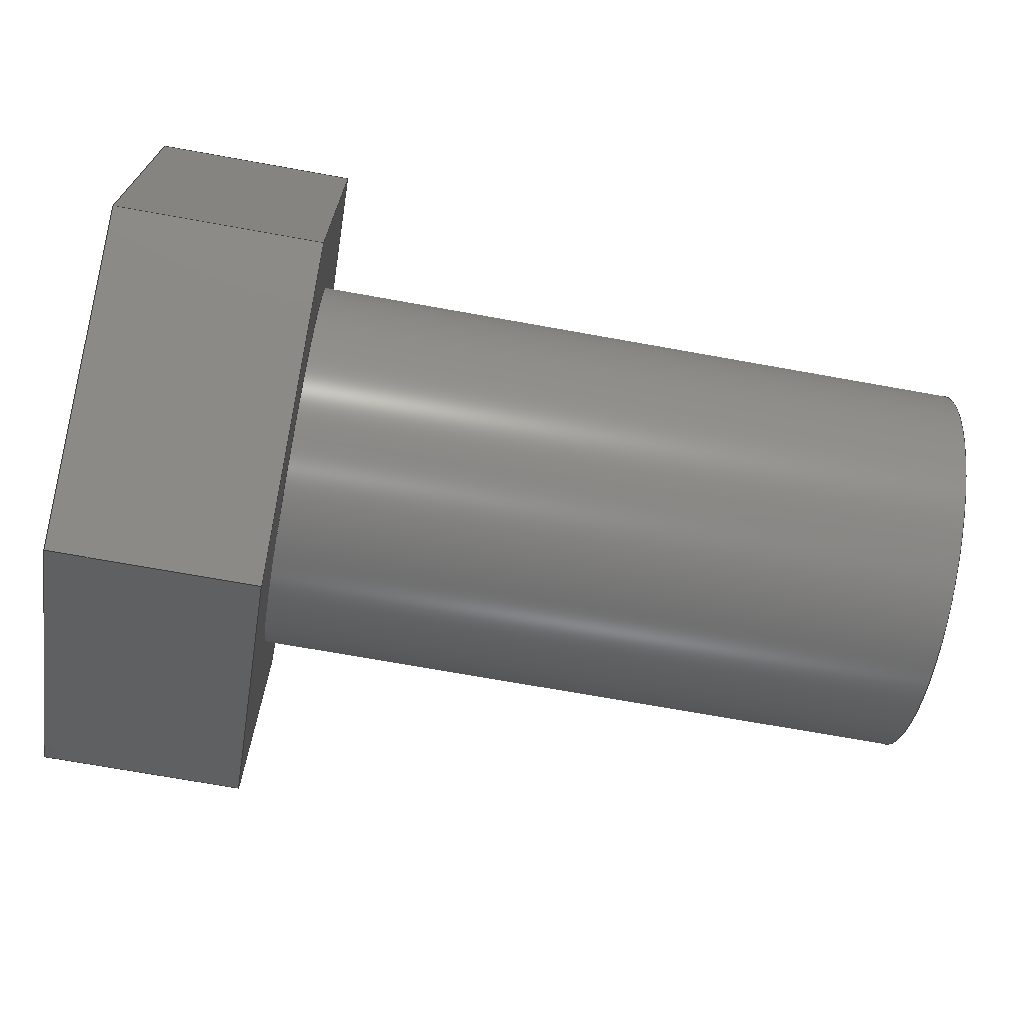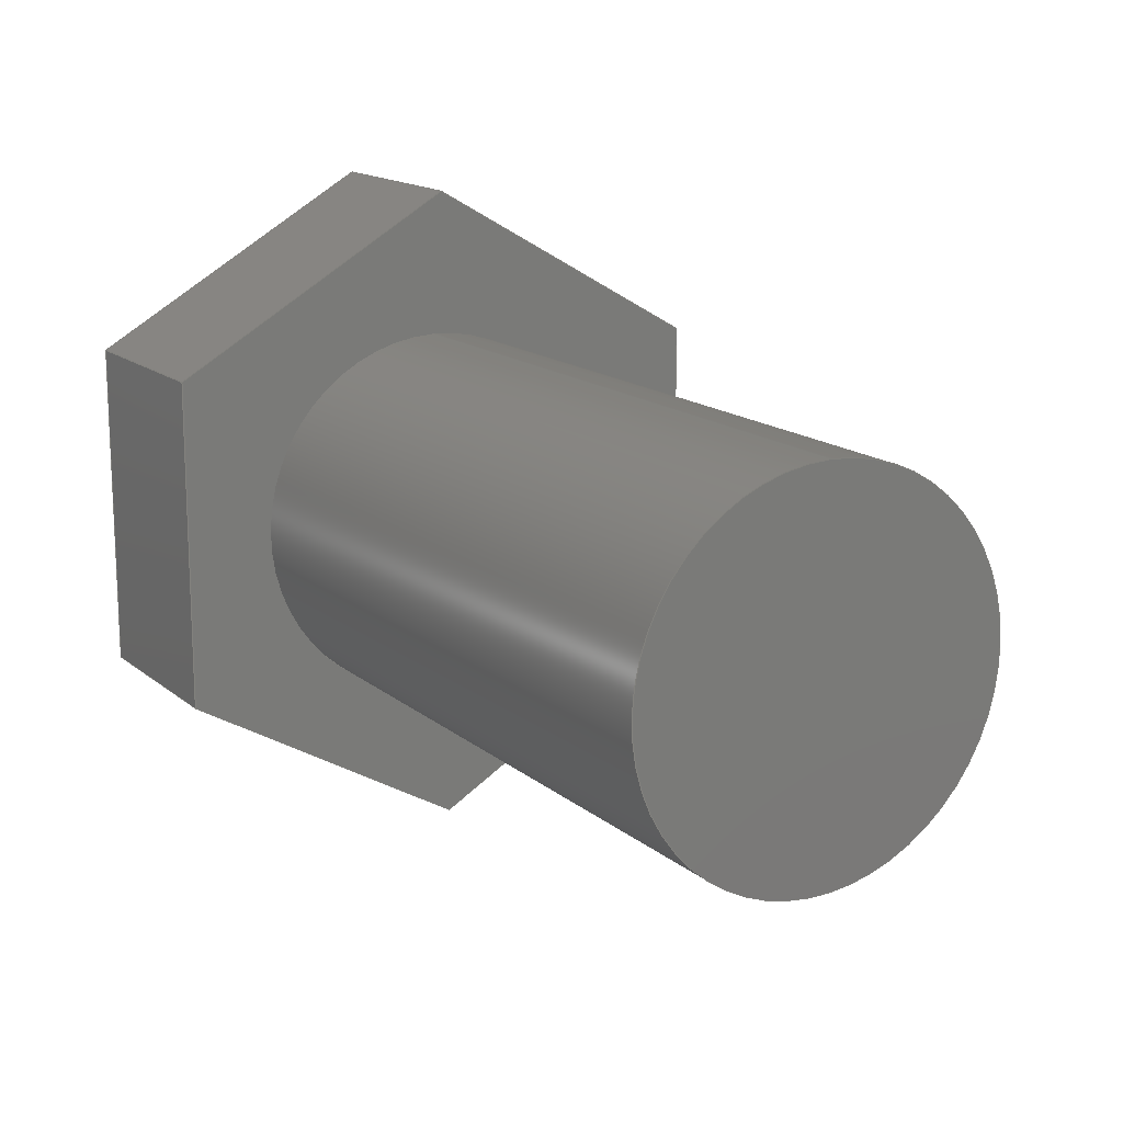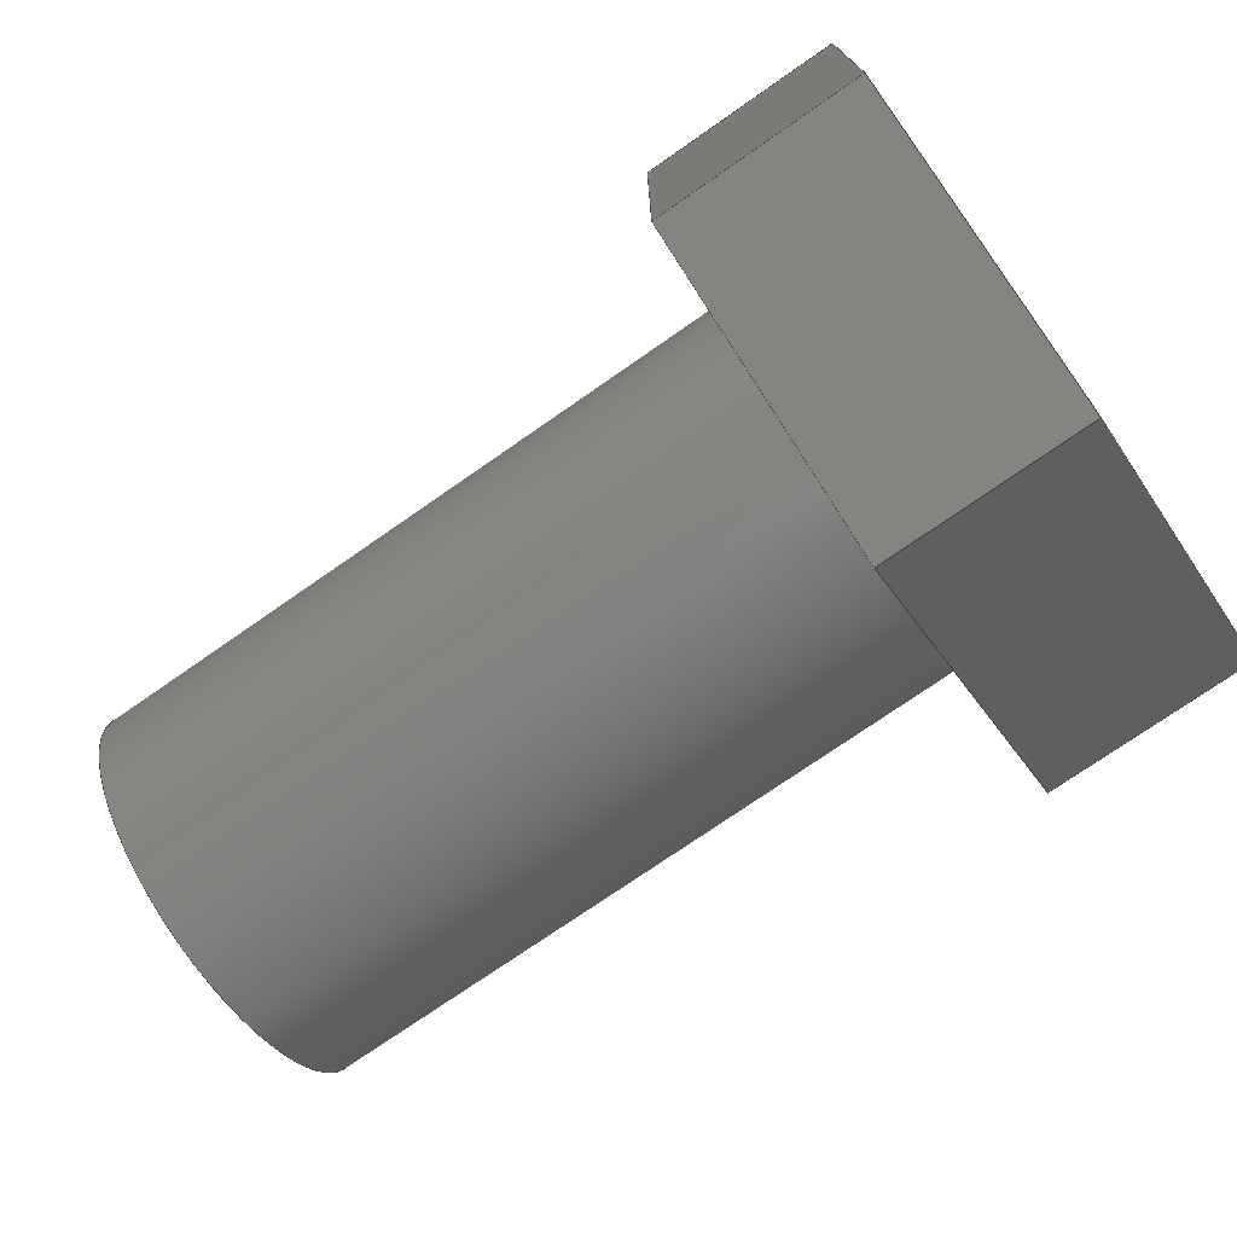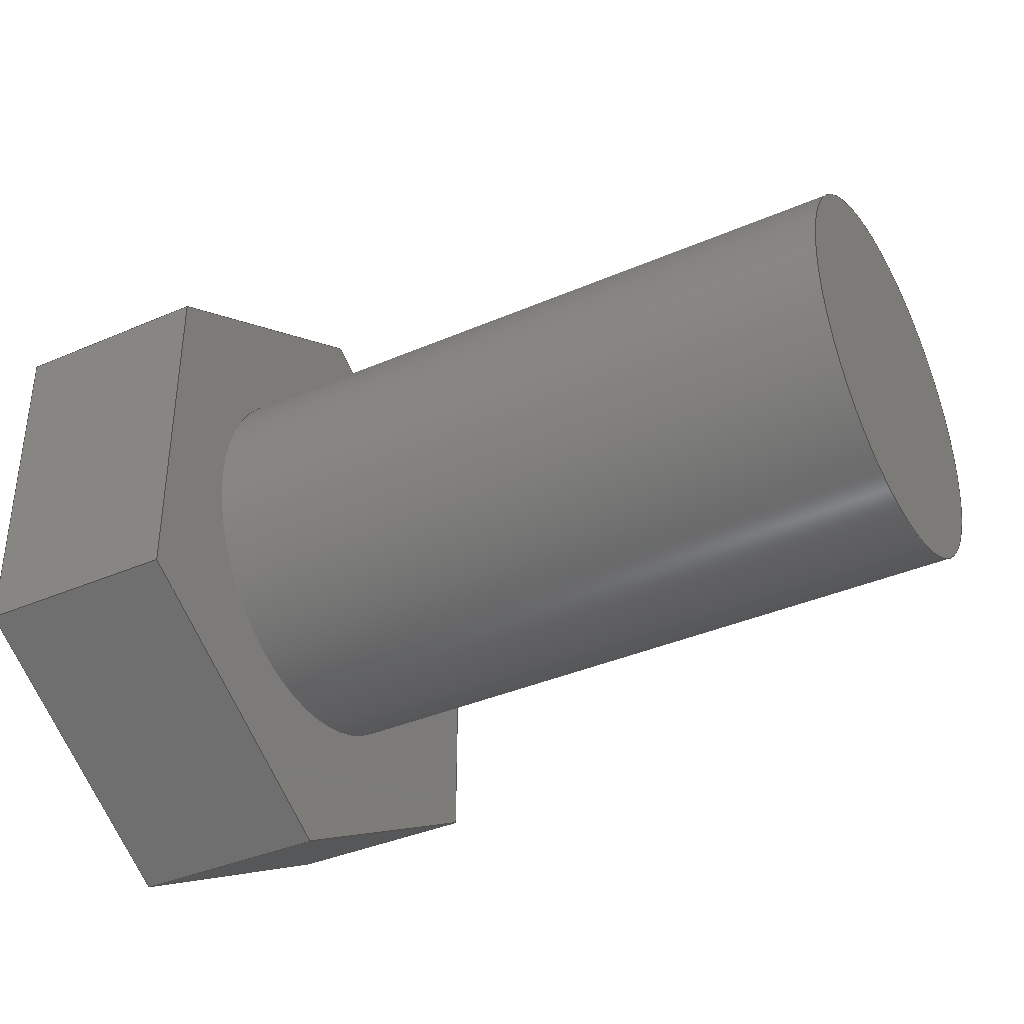
<metadata>
{"format":"step","ext":"step","renderer":"f3d","projection":"perspective","resolution":1024,"background":"white","views":[{"elev":-71.2,"azim":-10.2,"up":"+Z"},{"elev":15.4,"azim":58.6,"up":"+Z"},{"elev":-74.2,"azim":-145.1,"up":"+Z"},{"elev":-37.8,"azim":28.9,"up":"+Z"}]}
</metadata>
<code>
ISO-10303-21;
DATA;
#1=MECHANICAL_DESIGN_GEOMETRIC_PRESENTATION_REPRESENTATION('',(#154,#155),
#286);
#2=SHAPE_REPRESENTATION_RELATIONSHIP('SRR','None',#293,#3);
#3=ADVANCED_BREP_SHAPE_REPRESENTATION('',(#4),#285);
#4=MANIFOLD_SOLID_BREP('Body1',#166);
#5=FACE_BOUND('',#34,.T.);
#6=PLANE('',#183);
#7=PLANE('',#184);
#8=PLANE('',#185);
#9=PLANE('',#186);
#10=PLANE('',#187);
#11=PLANE('',#188);
#12=PLANE('',#189);
#13=PLANE('',#190);
#14=PLANE('',#191);
#15=FACE_OUTER_BOUND('',#25,.T.);
#16=FACE_OUTER_BOUND('',#26,.T.);
#17=FACE_OUTER_BOUND('',#27,.T.);
#18=FACE_OUTER_BOUND('',#28,.T.);
#19=FACE_OUTER_BOUND('',#29,.T.);
#20=FACE_OUTER_BOUND('',#30,.T.);
#21=FACE_OUTER_BOUND('',#31,.T.);
#22=FACE_OUTER_BOUND('',#32,.T.);
#23=FACE_OUTER_BOUND('',#33,.T.);
#24=FACE_OUTER_BOUND('',#35,.T.);
#25=EDGE_LOOP('',(#111,#112,#113,#114));
#26=EDGE_LOOP('',(#115));
#27=EDGE_LOOP('',(#116,#117,#118,#119));
#28=EDGE_LOOP('',(#120,#121,#122,#123));
#29=EDGE_LOOP('',(#124,#125,#126,#127));
#30=EDGE_LOOP('',(#128,#129,#130,#131));
#31=EDGE_LOOP('',(#132,#133,#134,#135));
#32=EDGE_LOOP('',(#136,#137,#138,#139));
#33=EDGE_LOOP('',(#140,#141,#142,#143,#144,#145));
#34=EDGE_LOOP('',(#146));
#35=EDGE_LOOP('',(#147,#148,#149,#150,#151,#152));
#36=LINE('',#242,#55);
#37=LINE('',#248,#56);
#38=LINE('',#250,#57);
#39=LINE('',#252,#58);
#40=LINE('',#253,#59);
#41=LINE('',#256,#60);
#42=LINE('',#258,#61);
#43=LINE('',#259,#62);
#44=LINE('',#262,#63);
#45=LINE('',#264,#64);
#46=LINE('',#265,#65);
#47=LINE('',#268,#66);
#48=LINE('',#270,#67);
#49=LINE('',#271,#68);
#50=LINE('',#274,#69);
#51=LINE('',#276,#70);
#52=LINE('',#277,#71);
#53=LINE('',#279,#72);
#54=LINE('',#280,#73);
#55=VECTOR('',#198,2.828);
#56=VECTOR('',#205,1);
#57=VECTOR('',#206,1);
#58=VECTOR('',#207,1);
#59=VECTOR('',#208,1);
#60=VECTOR('',#211,1);
#61=VECTOR('',#212,1);
#62=VECTOR('',#213,1);
#63=VECTOR('',#216,1);
#64=VECTOR('',#217,1);
#65=VECTOR('',#218,1);
#66=VECTOR('',#221,1);
#67=VECTOR('',#222,1);
#68=VECTOR('',#223,1);
#69=VECTOR('',#226,1);
#70=VECTOR('',#227,1);
#71=VECTOR('',#228,1);
#72=VECTOR('',#231,1);
#73=VECTOR('',#232,1);
#74=CIRCLE('',#181,2.828);
#75=CIRCLE('',#182,2.828);
#76=VERTEX_POINT('',#239);
#77=VERTEX_POINT('',#241);
#78=VERTEX_POINT('',#246);
#79=VERTEX_POINT('',#247);
#80=VERTEX_POINT('',#249);
#81=VERTEX_POINT('',#251);
#82=VERTEX_POINT('',#255);
#83=VERTEX_POINT('',#257);
#84=VERTEX_POINT('',#261);
#85=VERTEX_POINT('',#263);
#86=VERTEX_POINT('',#267);
#87=VERTEX_POINT('',#269);
#88=VERTEX_POINT('',#273);
#89=VERTEX_POINT('',#275);
#90=EDGE_CURVE('',#76,#76,#74,.T.);
#91=EDGE_CURVE('',#76,#77,#36,.T.);
#92=EDGE_CURVE('',#77,#77,#75,.T.);
#93=EDGE_CURVE('',#78,#79,#37,.T.);
#94=EDGE_CURVE('',#79,#80,#38,.T.);
#95=EDGE_CURVE('',#81,#80,#39,.T.);
#96=EDGE_CURVE('',#78,#81,#40,.T.);
#97=EDGE_CURVE('',#82,#78,#41,.T.);
#98=EDGE_CURVE('',#83,#81,#42,.T.);
#99=EDGE_CURVE('',#82,#83,#43,.T.);
#100=EDGE_CURVE('',#84,#82,#44,.T.);
#101=EDGE_CURVE('',#85,#83,#45,.T.);
#102=EDGE_CURVE('',#84,#85,#46,.T.);
#103=EDGE_CURVE('',#86,#84,#47,.T.);
#104=EDGE_CURVE('',#87,#85,#48,.T.);
#105=EDGE_CURVE('',#86,#87,#49,.T.);
#106=EDGE_CURVE('',#88,#86,#50,.T.);
#107=EDGE_CURVE('',#89,#87,#51,.T.);
#108=EDGE_CURVE('',#88,#89,#52,.T.);
#109=EDGE_CURVE('',#79,#88,#53,.T.);
#110=EDGE_CURVE('',#80,#89,#54,.T.);
#111=ORIENTED_EDGE('',*,*,#90,.F.);
#112=ORIENTED_EDGE('',*,*,#91,.T.);
#113=ORIENTED_EDGE('',*,*,#92,.F.);
#114=ORIENTED_EDGE('',*,*,#91,.F.);
#115=ORIENTED_EDGE('',*,*,#90,.T.);
#116=ORIENTED_EDGE('',*,*,#93,.T.);
#117=ORIENTED_EDGE('',*,*,#94,.T.);
#118=ORIENTED_EDGE('',*,*,#95,.F.);
#119=ORIENTED_EDGE('',*,*,#96,.F.);
#120=ORIENTED_EDGE('',*,*,#97,.T.);
#121=ORIENTED_EDGE('',*,*,#96,.T.);
#122=ORIENTED_EDGE('',*,*,#98,.F.);
#123=ORIENTED_EDGE('',*,*,#99,.F.);
#124=ORIENTED_EDGE('',*,*,#100,.T.);
#125=ORIENTED_EDGE('',*,*,#99,.T.);
#126=ORIENTED_EDGE('',*,*,#101,.F.);
#127=ORIENTED_EDGE('',*,*,#102,.F.);
#128=ORIENTED_EDGE('',*,*,#103,.T.);
#129=ORIENTED_EDGE('',*,*,#102,.T.);
#130=ORIENTED_EDGE('',*,*,#104,.F.);
#131=ORIENTED_EDGE('',*,*,#105,.F.);
#132=ORIENTED_EDGE('',*,*,#106,.T.);
#133=ORIENTED_EDGE('',*,*,#105,.T.);
#134=ORIENTED_EDGE('',*,*,#107,.F.);
#135=ORIENTED_EDGE('',*,*,#108,.F.);
#136=ORIENTED_EDGE('',*,*,#109,.T.);
#137=ORIENTED_EDGE('',*,*,#108,.T.);
#138=ORIENTED_EDGE('',*,*,#110,.F.);
#139=ORIENTED_EDGE('',*,*,#94,.F.);
#140=ORIENTED_EDGE('',*,*,#110,.T.);
#141=ORIENTED_EDGE('',*,*,#107,.T.);
#142=ORIENTED_EDGE('',*,*,#104,.T.);
#143=ORIENTED_EDGE('',*,*,#101,.T.);
#144=ORIENTED_EDGE('',*,*,#98,.T.);
#145=ORIENTED_EDGE('',*,*,#95,.T.);
#146=ORIENTED_EDGE('',*,*,#92,.T.);
#147=ORIENTED_EDGE('',*,*,#109,.F.);
#148=ORIENTED_EDGE('',*,*,#93,.F.);
#149=ORIENTED_EDGE('',*,*,#97,.F.);
#150=ORIENTED_EDGE('',*,*,#100,.F.);
#151=ORIENTED_EDGE('',*,*,#103,.F.);
#152=ORIENTED_EDGE('',*,*,#106,.F.);
#153=CYLINDRICAL_SURFACE('',#180,2.828);
#154=STYLED_ITEM('',(#304),#156);
#155=STYLED_ITEM('',(#303),#4);
#156=ADVANCED_FACE('',(#15),#153,.T.);
#157=ADVANCED_FACE('',(#16),#6,.T.);
#158=ADVANCED_FACE('',(#17),#7,.T.);
#159=ADVANCED_FACE('',(#18),#8,.T.);
#160=ADVANCED_FACE('',(#19),#9,.T.);
#161=ADVANCED_FACE('',(#20),#10,.T.);
#162=ADVANCED_FACE('',(#21),#11,.T.);
#163=ADVANCED_FACE('',(#22),#12,.T.);
#164=ADVANCED_FACE('',(#23,#5),#13,.T.);
#165=ADVANCED_FACE('',(#24),#14,.F.);
#166=CLOSED_SHELL('',(#156,#157,#158,#159,#160,#161,#162,#163,#164,#165));
#167=DERIVED_UNIT_ELEMENT(#169,1);
#168=DERIVED_UNIT_ELEMENT(#288,3);
#169=(
MASS_UNIT()
NAMED_UNIT(*)
SI_UNIT(.KILO.,.GRAM.)
);
#170=DERIVED_UNIT((#167,#168));
#171=MEASURE_REPRESENTATION_ITEM('density measure',
POSITIVE_RATIO_MEASURE(7850),#170);
#172=PROPERTY_DEFINITION_REPRESENTATION(#177,#174);
#173=PROPERTY_DEFINITION_REPRESENTATION(#178,#175);
#174=REPRESENTATION('material name',(#176),#285);
#175=REPRESENTATION('density',(#171),#285);
#176=DESCRIPTIVE_REPRESENTATION_ITEM('Steel','Steel');
#177=PROPERTY_DEFINITION('material property','material name',#295);
#178=PROPERTY_DEFINITION('material property','density of part',#295);
#179=AXIS2_PLACEMENT_3D('placement',#237,#192,#193);
#180=AXIS2_PLACEMENT_3D('',#238,#194,#195);
#181=AXIS2_PLACEMENT_3D('',#240,#196,#197);
#182=AXIS2_PLACEMENT_3D('',#243,#199,#200);
#183=AXIS2_PLACEMENT_3D('',#244,#201,#202);
#184=AXIS2_PLACEMENT_3D('',#245,#203,#204);
#185=AXIS2_PLACEMENT_3D('',#254,#209,#210);
#186=AXIS2_PLACEMENT_3D('',#260,#214,#215);
#187=AXIS2_PLACEMENT_3D('',#266,#219,#220);
#188=AXIS2_PLACEMENT_3D('',#272,#224,#225);
#189=AXIS2_PLACEMENT_3D('',#278,#229,#230);
#190=AXIS2_PLACEMENT_3D('',#281,#233,#234);
#191=AXIS2_PLACEMENT_3D('',#282,#235,#236);
#192=DIRECTION('axis',(0,0,1));
#193=DIRECTION('refdir',(1,0,0));
#194=DIRECTION('center_axis',(1,0,0));
#195=DIRECTION('ref_axis',(0,0,-1));
#196=DIRECTION('center_axis',(1,0,0));
#197=DIRECTION('ref_axis',(0,0,-1));
#198=DIRECTION('',(-1,0,0));
#199=DIRECTION('center_axis',(-1,0,0));
#200=DIRECTION('ref_axis',(0,0,-1));
#201=DIRECTION('center_axis',(1,0,0));
#202=DIRECTION('ref_axis',(0,0,-1));
#203=DIRECTION('center_axis',(0,0.5,-0.866));
#204=DIRECTION('ref_axis',(0,0.866,0.5));
#205=DIRECTION('',(0,0.866,0.5));
#206=DIRECTION('',(1,0,0));
#207=DIRECTION('',(0,0.866,0.5));
#208=DIRECTION('',(1,0,0));
#209=DIRECTION('center_axis',(0,-0.5,-0.866));
#210=DIRECTION('ref_axis',(0,0.866,-0.5));
#211=DIRECTION('',(0,0.866,-0.5));
#212=DIRECTION('',(0,0.866,-0.5));
#213=DIRECTION('',(1,0,0));
#214=DIRECTION('center_axis',(0,-1,5.329e-16));
#215=DIRECTION('ref_axis',(0,-5.329e-16,-1));
#216=DIRECTION('',(0,-5.329e-16,-1));
#217=DIRECTION('',(0,-5.329e-16,-1));
#218=DIRECTION('',(1,0,0));
#219=DIRECTION('center_axis',(0,-0.5,0.866));
#220=DIRECTION('ref_axis',(0,-0.866,-0.5));
#221=DIRECTION('',(0,-0.866,-0.5));
#222=DIRECTION('',(0,-0.866,-0.5));
#223=DIRECTION('',(1,0,0));
#224=DIRECTION('center_axis',(0,0.5,0.866));
#225=DIRECTION('ref_axis',(0,-0.866,0.5));
#226=DIRECTION('',(0,-0.866,0.5));
#227=DIRECTION('',(0,-0.866,0.5));
#228=DIRECTION('',(1,0,0));
#229=DIRECTION('center_axis',(0,1,0));
#230=DIRECTION('ref_axis',(0,0,1));
#231=DIRECTION('',(0,0,1));
#232=DIRECTION('',(0,0,1));
#233=DIRECTION('center_axis',(1,0,0));
#234=DIRECTION('ref_axis',(0,0,-1));
#235=DIRECTION('center_axis',(1,0,0));
#236=DIRECTION('ref_axis',(0,0,-1));
#237=CARTESIAN_POINT('',(0,0,0));
#238=CARTESIAN_POINT('Origin',(3,-3,6));
#239=CARTESIAN_POINT('',(13,-3,8.828));
#240=CARTESIAN_POINT('Origin',(13,-3,6));
#241=CARTESIAN_POINT('',(3,-3,8.828));
#242=CARTESIAN_POINT('',(3,-3,8.828));
#243=CARTESIAN_POINT('Origin',(3,-3,6));
#244=CARTESIAN_POINT('Origin',(13,-3,6));
#245=CARTESIAN_POINT('Origin',(0,-2.83,1));
#246=CARTESIAN_POINT('',(0,-2.83,1));
#247=CARTESIAN_POINT('',(0,1.5,3.5));
#248=CARTESIAN_POINT('',(0,-2.83,1));
#249=CARTESIAN_POINT('',(3,1.5,3.5));
#250=CARTESIAN_POINT('',(0,1.5,3.5));
#251=CARTESIAN_POINT('',(3,-2.83,1));
#252=CARTESIAN_POINT('',(3,-2.83,1));
#253=CARTESIAN_POINT('',(0,-2.83,1));
#254=CARTESIAN_POINT('Origin',(0,-7.16,3.5));
#255=CARTESIAN_POINT('',(0,-7.16,3.5));
#256=CARTESIAN_POINT('',(0,-7.16,3.5));
#257=CARTESIAN_POINT('',(3,-7.16,3.5));
#258=CARTESIAN_POINT('',(3,-7.16,3.5));
#259=CARTESIAN_POINT('',(0,-7.16,3.5));
#260=CARTESIAN_POINT('Origin',(0,-7.16,8.5));
#261=CARTESIAN_POINT('',(0,-7.16,8.5));
#262=CARTESIAN_POINT('',(0,-7.16,8.5));
#263=CARTESIAN_POINT('',(3,-7.16,8.5));
#264=CARTESIAN_POINT('',(3,-7.16,8.5));
#265=CARTESIAN_POINT('',(0,-7.16,8.5));
#266=CARTESIAN_POINT('Origin',(0,-2.83,11));
#267=CARTESIAN_POINT('',(0,-2.83,11));
#268=CARTESIAN_POINT('',(0,-2.83,11));
#269=CARTESIAN_POINT('',(3,-2.83,11));
#270=CARTESIAN_POINT('',(3,-2.83,11));
#271=CARTESIAN_POINT('',(0,-2.83,11));
#272=CARTESIAN_POINT('Origin',(0,1.5,8.5));
#273=CARTESIAN_POINT('',(0,1.5,8.5));
#274=CARTESIAN_POINT('',(0,1.5,8.5));
#275=CARTESIAN_POINT('',(3,1.5,8.5));
#276=CARTESIAN_POINT('',(3,1.5,8.5));
#277=CARTESIAN_POINT('',(0,1.5,8.5));
#278=CARTESIAN_POINT('Origin',(0,1.5,3.5));
#279=CARTESIAN_POINT('',(0,1.5,3.5));
#280=CARTESIAN_POINT('',(3,1.5,3.5));
#281=CARTESIAN_POINT('Origin',(3,-2.83,6));
#282=CARTESIAN_POINT('Origin',(0,-2.83,6));
#283=UNCERTAINTY_MEASURE_WITH_UNIT(LENGTH_MEASURE(0.001),#287,
'DISTANCE_ACCURACY_VALUE',
'Maximum model space distance between geometric entities at asserted c
onnectivities');
#284=UNCERTAINTY_MEASURE_WITH_UNIT(LENGTH_MEASURE(0.001),#287,
'DISTANCE_ACCURACY_VALUE',
'Maximum model space distance between geometric entities at asserted c
onnectivities');
#285=(
GEOMETRIC_REPRESENTATION_CONTEXT(3)
GLOBAL_UNCERTAINTY_ASSIGNED_CONTEXT((#283))
GLOBAL_UNIT_ASSIGNED_CONTEXT((#287,#289,#290))
REPRESENTATION_CONTEXT('','3D')
);
#286=(
GEOMETRIC_REPRESENTATION_CONTEXT(3)
GLOBAL_UNCERTAINTY_ASSIGNED_CONTEXT((#284))
GLOBAL_UNIT_ASSIGNED_CONTEXT((#287,#289,#290))
REPRESENTATION_CONTEXT('','3D')
);
#287=(
LENGTH_UNIT()
NAMED_UNIT(*)
SI_UNIT(.CENTI.,.METRE.)
);
#288=(
LENGTH_UNIT()
NAMED_UNIT(*)
SI_UNIT($,.METRE.)
);
#289=(
NAMED_UNIT(*)
PLANE_ANGLE_UNIT()
SI_UNIT($,.RADIAN.)
);
#290=(
NAMED_UNIT(*)
SI_UNIT($,.STERADIAN.)
SOLID_ANGLE_UNIT()
);
#291=SHAPE_DEFINITION_REPRESENTATION(#292,#293);
#292=PRODUCT_DEFINITION_SHAPE('',$,#295);
#293=SHAPE_REPRESENTATION('',(#179),#285);
#294=PRODUCT_DEFINITION_CONTEXT('part definition',#299,'design');
#295=PRODUCT_DEFINITION('Untitled','Untitled',#296,#294);
#296=PRODUCT_DEFINITION_FORMATION('',$,#301);
#297=PRODUCT_RELATED_PRODUCT_CATEGORY('Untitled','Untitled',(#301));
#298=APPLICATION_PROTOCOL_DEFINITION('international standard',
'automotive_design',2009,#299);
#299=APPLICATION_CONTEXT(
'Core Data for Automotive Mechanical Design Process');
#300=PRODUCT_CONTEXT('part definition',#299,'mechanical');
#301=PRODUCT('Untitled','Untitled',$,(#300));
#302=PRESENTATION_STYLE_ASSIGNMENT((#305));
#303=PRESENTATION_STYLE_ASSIGNMENT((#306));
#304=PRESENTATION_STYLE_ASSIGNMENT((#307));
#305=SURFACE_STYLE_USAGE(.BOTH.,#308);
#306=SURFACE_STYLE_USAGE(.BOTH.,#309);
#307=SURFACE_STYLE_USAGE(.BOTH.,#310);
#308=SURFACE_SIDE_STYLE('',(#311));
#309=SURFACE_SIDE_STYLE('',(#312));
#310=SURFACE_SIDE_STYLE('',(#313));
#311=SURFACE_STYLE_FILL_AREA(#314);
#312=SURFACE_STYLE_FILL_AREA(#315);
#313=SURFACE_STYLE_FILL_AREA(#316);
#314=FILL_AREA_STYLE('Steel - Satin',(#317));
#315=FILL_AREA_STYLE('Brass - Polished',(#318));
#316=FILL_AREA_STYLE('Copper - Polished',(#319));
#317=FILL_AREA_STYLE_COLOUR('Steel - Satin',#320);
#318=FILL_AREA_STYLE_COLOUR('Brass - Polished',#321);
#319=FILL_AREA_STYLE_COLOUR('Copper - Polished',#322);
#320=COLOUR_RGB('Steel - Satin',0.6275,0.6275,0.6275);
#321=COLOUR_RGB('Brass - Polished',0.9529,0.7961,
0.4863);
#322=COLOUR_RGB('Copper - Polished',0.9294,0.8078,
0.7647);
ENDSEC;
END-ISO-10303-21;

</code>
